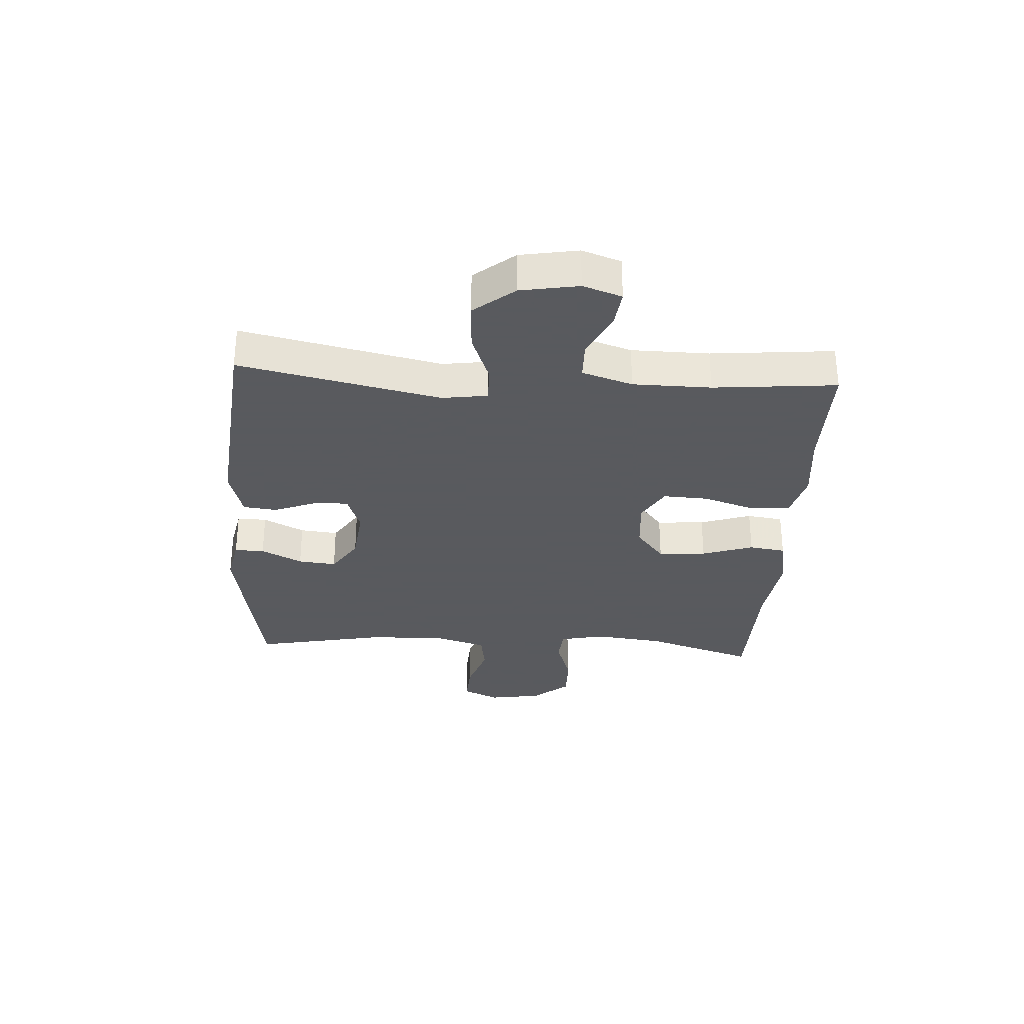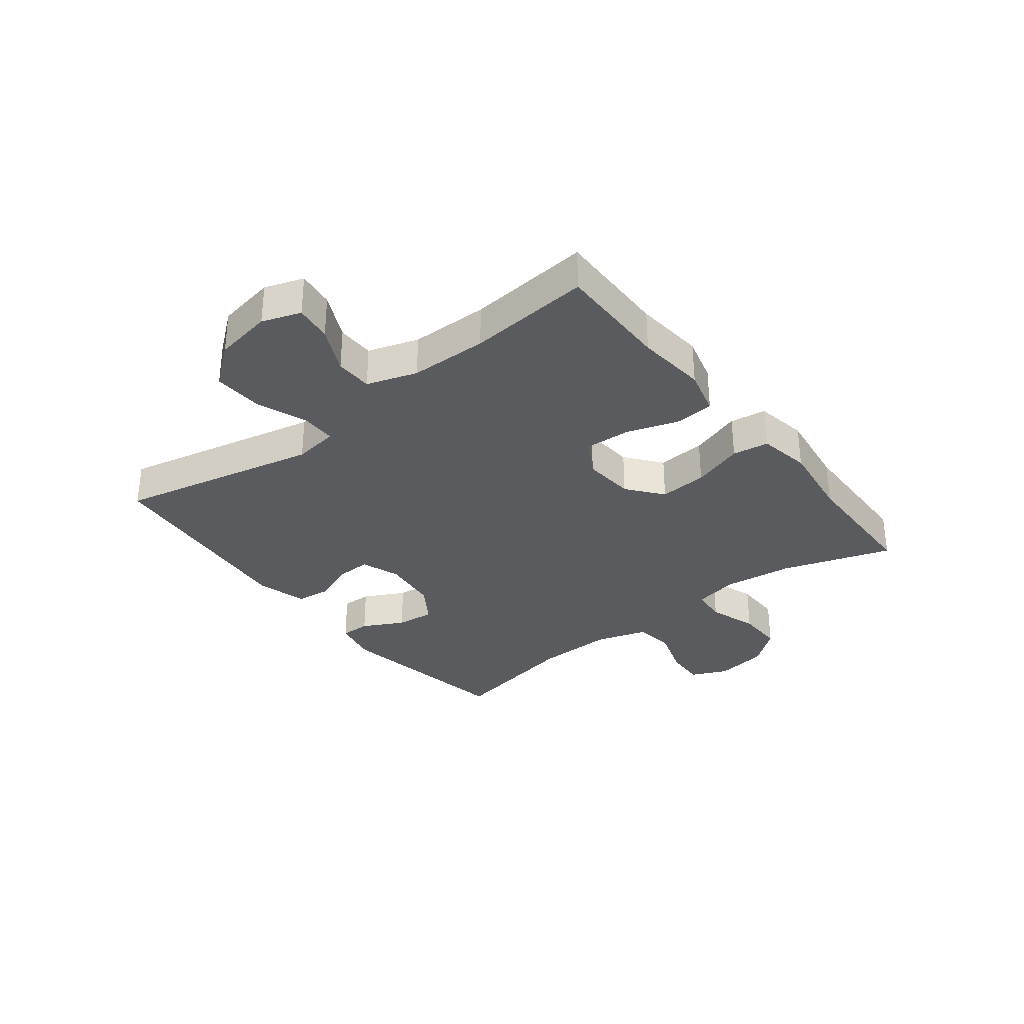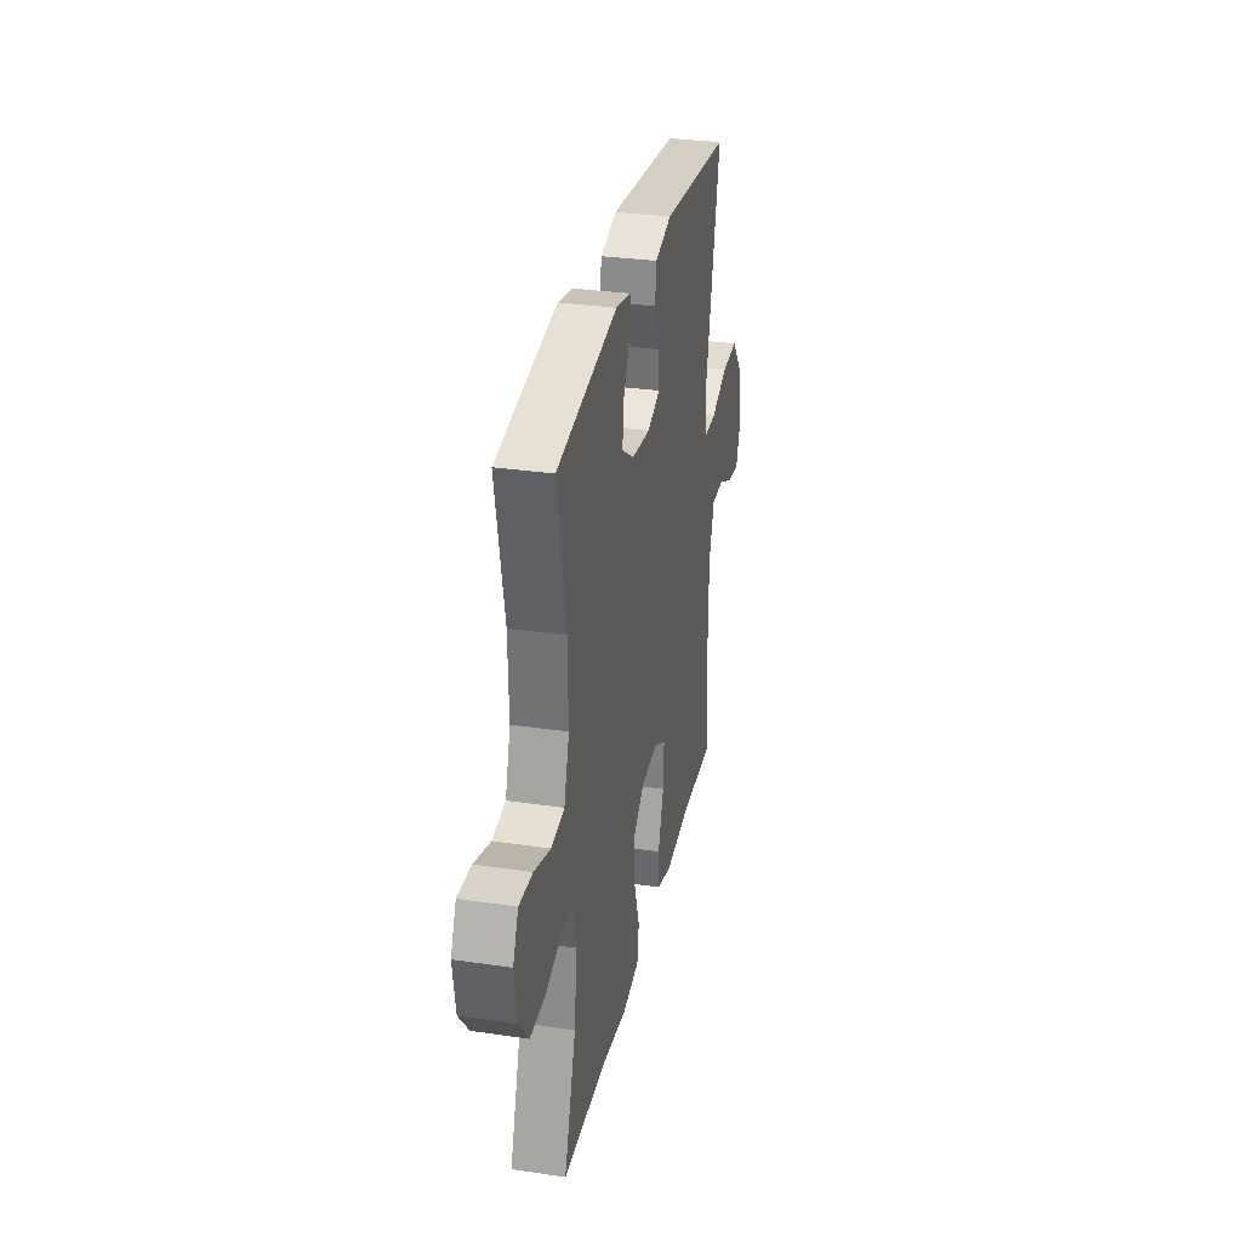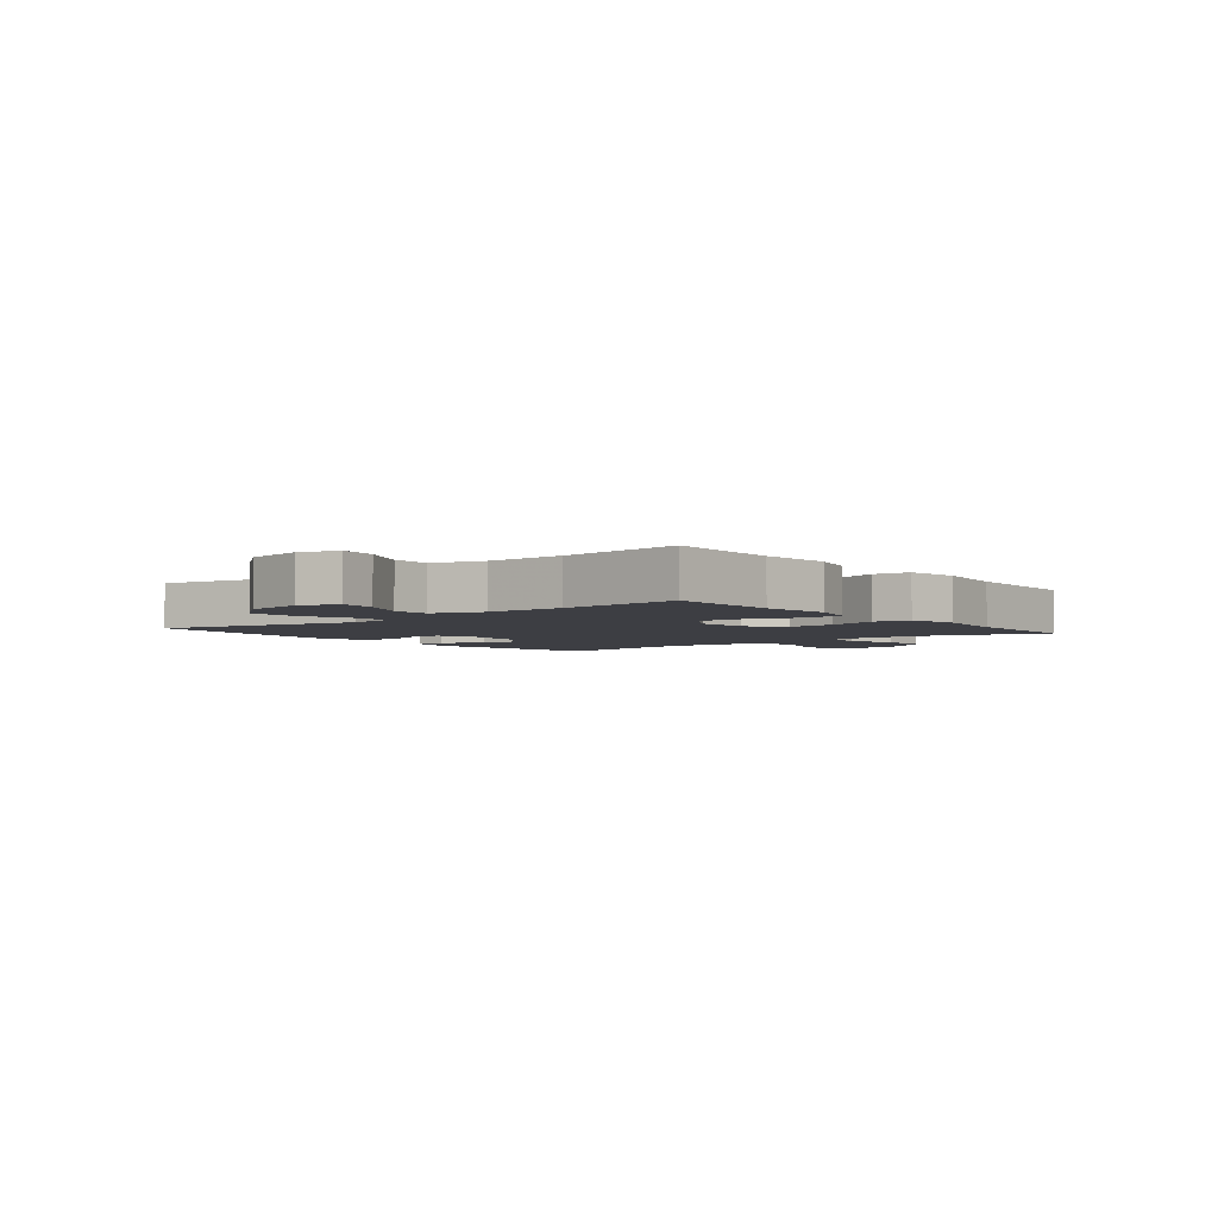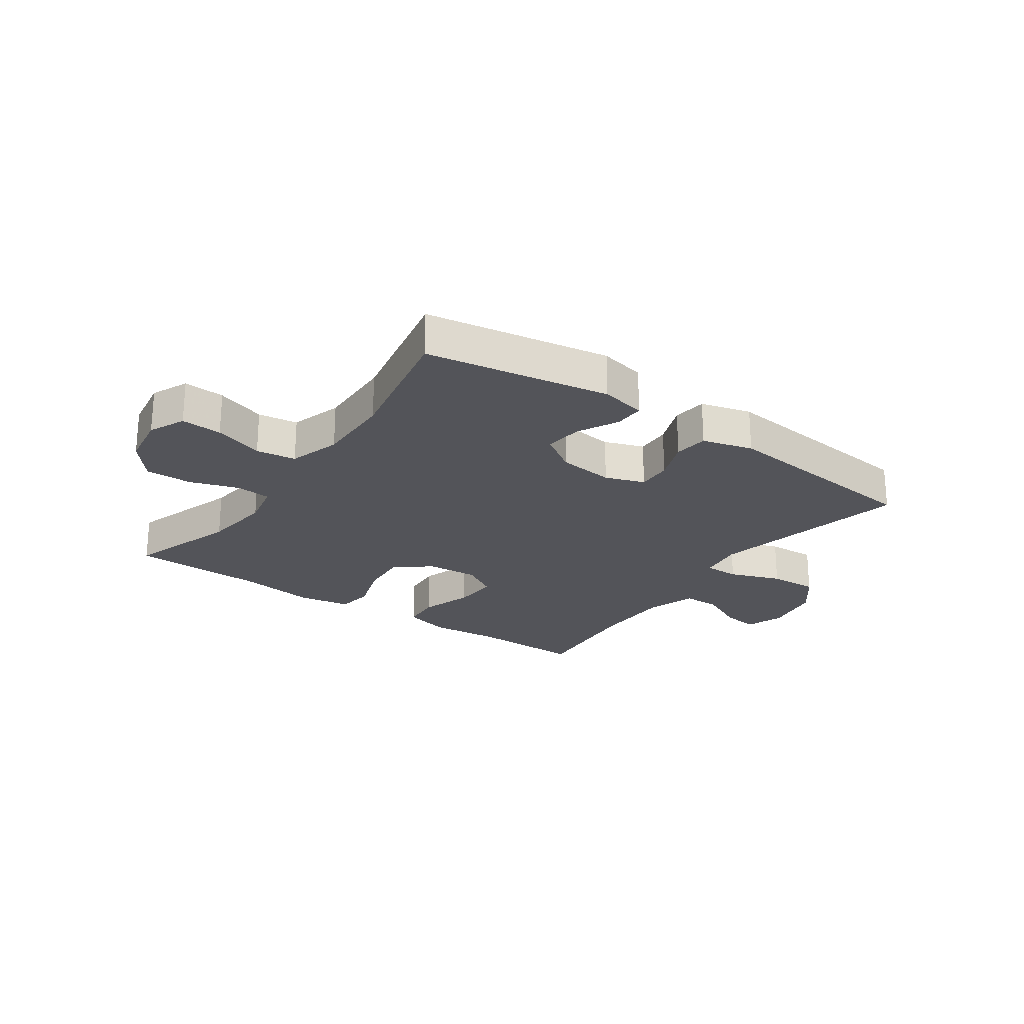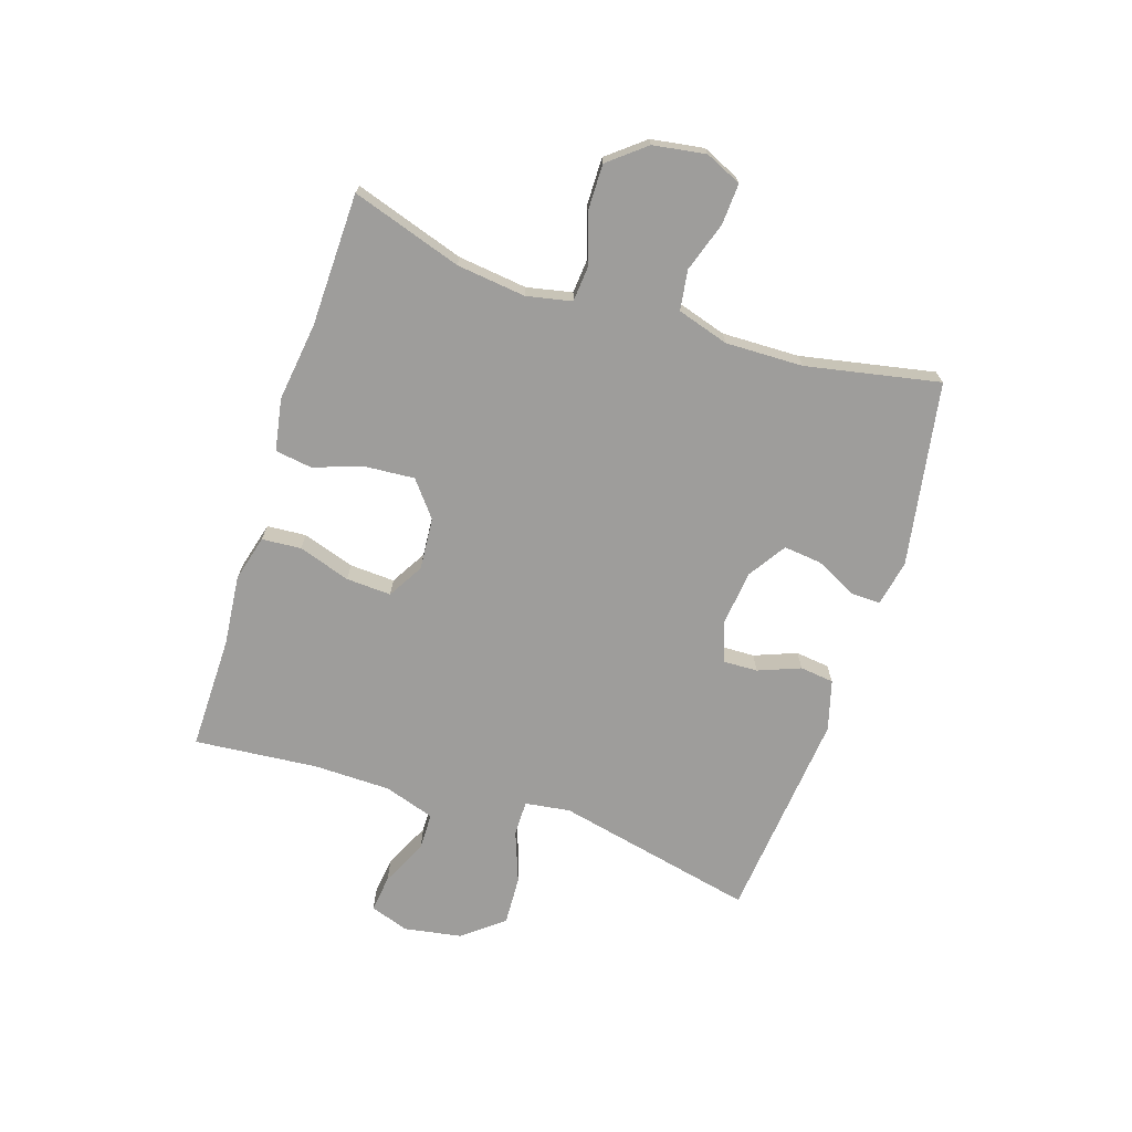
<metadata>
{"format":"obj","ext":"obj","renderer":"f3d","projection":"perspective","resolution":1024,"background":"white","views":[{"elev":-31.2,"azim":86.7,"up":"+Y"},{"elev":-32.5,"azim":127.9,"up":"+Y"},{"elev":31.0,"azim":-78.1,"up":"+Z"},{"elev":-3.7,"azim":129.0,"up":"+Y"},{"elev":-23.7,"azim":-35.1,"up":"+Y"},{"elev":-70.7,"azim":-108.0,"up":"+Y"}]}
</metadata>
<code>
v -0.5 0.07 0.5
v -0.186 0.07 0.554
v -0.108 0.07 0.538
v -0.109 0.07 0.487
v -0.145 0.07 0.417
v -0.152 0.07 0.352
v -0.088 0.07 0.31
v 0.008 0.07 0.299
v 0.075 0.07 0.323
v 0.073 0.07 0.382
v 0.045 0.07 0.454
v 0.052 0.07 0.512
v 0.138 0.07 0.536
v 0.5 0.07 0.5
v 0.425 0.07 0.158
v 0.436 0.07 0.081
v 0.496 0.07 0.081
v 0.584 0.07 0.114
v 0.668 0.07 0.118
v 0.723 0.07 0.049
v 0.74 0.07 -0.05
v 0.717 0.07 -0.116
v 0.654 0.07 -0.108
v 0.575 0.07 -0.07
v 0.511 0.07 -0.071
v 0.483 0.07 -0.157
v 0.481 0.07 -0.29
v 0.5 0.07 -0.5
v 0.305 0.07 -0.498
v 0.185 0.07 -0.51
v 0.106 0.07 -0.489
v 0.101 0.07 -0.422
v 0.13 0.07 -0.333
v 0.134 0.07 -0.256
v 0.073 0.07 -0.22
v -0.016 0.07 -0.227
v -0.076 0.07 -0.275
v -0.07 0.07 -0.357
v -0.041 0.07 -0.445
v -0.05 0.07 -0.507
v -0.139 0.07 -0.523
v -0.273 0.07 -0.505
v -0.5 0.07 -0.5
v -0.439 0.07 -0.312
v -0.425 0.07 -0.194
v -0.441 0.07 -0.117
v -0.501 0.07 -0.112
v -0.585 0.07 -0.14
v -0.665 0.07 -0.141
v -0.716 0.07 -0.078
v -0.73 0.07 0.012
v -0.702 0.07 0.074
v -0.632 0.07 0.07
v -0.547 0.07 0.042
v -0.479 0.07 0.052
v -0.452 0.07 0.14
v -0.455 0.07 0.272
v -0.5 0 0.5
v -0.186 0 0.554
v -0.108 0 0.538
v -0.109 0 0.487
v -0.145 0 0.417
v -0.152 0 0.352
v -0.088 0 0.31
v 0.008 0 0.299
v 0.075 0 0.323
v 0.073 0 0.382
v 0.045 0 0.454
v 0.052 0 0.512
v 0.138 0 0.536
v 0.5 0 0.5
v 0.425 0 0.158
v 0.436 0 0.081
v 0.496 0 0.081
v 0.584 0 0.114
v 0.668 0 0.118
v 0.723 0 0.049
v 0.74 0 -0.05
v 0.717 0 -0.116
v 0.654 0 -0.108
v 0.575 0 -0.07
v 0.511 0 -0.071
v 0.483 0 -0.157
v 0.481 0 -0.29
v 0.5 0 -0.5
v 0.305 0 -0.498
v 0.185 0 -0.51
v 0.106 0 -0.489
v 0.101 0 -0.422
v 0.13 0 -0.333
v 0.134 0 -0.256
v 0.073 0 -0.22
v -0.016 0 -0.227
v -0.076 0 -0.275
v -0.07 0 -0.357
v -0.041 0 -0.445
v -0.05 0 -0.507
v -0.139 0 -0.523
v -0.273 0 -0.505
v -0.5 0 -0.5
v -0.439 0 -0.312
v -0.425 0 -0.194
v -0.441 0 -0.117
v -0.501 0 -0.112
v -0.585 0 -0.14
v -0.665 0 -0.141
v -0.716 0 -0.078
v -0.73 0 0.012
v -0.702 0 0.074
v -0.632 0 0.07
v -0.547 0 0.042
v -0.479 0 0.052
v -0.452 0 0.14
v -0.455 0 0.272
f 52 53 54
f 51 52 54
f 50 51 54
f 49 50 54
f 48 49 54
f 47 48 54
f 46 47 54 55
f 42 43 44
f 42 44 45
f 41 42 45
f 40 41 45
f 39 40 45
f 38 39 45
f 37 38 45 46
f 31 32 33
f 30 31 33
f 29 30 33
f 29 33 34
f 28 29 34
f 27 28 34
f 26 27 34 35
f 22 23 24
f 21 22 24
f 20 21 24
f 19 20 24
f 18 19 24
f 17 18 24
f 16 17 24 25
f 13 14 15
f 12 13 15
f 11 12 15
f 10 11 15
f 9 10 15 16
f 26 35 36
f 25 26 36
f 16 25 36
f 9 16 36
f 8 9 36
f 3 4 5
f 2 3 5
f 1 2 5
f 57 1 5
f 56 57 5 6
f 46 55 56
f 37 46 56
f 36 37 56
f 8 36 56
f 7 8 56
f 6 7 56
f 111 110 109
f 111 109 108
f 111 108 107
f 111 107 106
f 111 106 105
f 111 105 104
f 112 111 104 103
f 101 100 99
f 102 101 99
f 102 99 98
f 102 98 97
f 102 97 96
f 102 96 95
f 103 102 95 94
f 90 89 88
f 90 88 87
f 90 87 86
f 91 90 86
f 91 86 85
f 91 85 84
f 92 91 84 83
f 81 80 79
f 81 79 78
f 81 78 77
f 81 77 76
f 81 76 75
f 81 75 74
f 82 81 74 73
f 72 71 70
f 72 70 69
f 72 69 68
f 72 68 67
f 73 72 67 66
f 93 92 83
f 93 83 82
f 93 82 73
f 93 73 66
f 93 66 65
f 62 61 60
f 62 60 59
f 62 59 58
f 62 58 114
f 63 62 114 113
f 113 112 103
f 113 103 94
f 113 94 93
f 113 93 65
f 113 65 64
f 113 64 63
f 1 58 59 2
f 2 59 60 3
f 3 60 61 4
f 4 61 62 5
f 5 62 63 6
f 6 63 64 7
f 7 64 65 8
f 8 65 66 9
f 9 66 67 10
f 10 67 68 11
f 11 68 69 12
f 12 69 70 13
f 13 70 71 14
f 14 71 72 15
f 15 72 73 16
f 16 73 74 17
f 17 74 75 18
f 18 75 76 19
f 19 76 77 20
f 20 77 78 21
f 21 78 79 22
f 22 79 80 23
f 23 80 81 24
f 24 81 82 25
f 25 82 83 26
f 26 83 84 27
f 27 84 85 28
f 28 85 86 29
f 29 86 87 30
f 30 87 88 31
f 31 88 89 32
f 32 89 90 33
f 33 90 91 34
f 34 91 92 35
f 35 92 93 36
f 36 93 94 37
f 37 94 95 38
f 38 95 96 39
f 39 96 97 40
f 40 97 98 41
f 41 98 99 42
f 42 99 100 43
f 43 100 101 44
f 44 101 102 45
f 45 102 103 46
f 46 103 104 47
f 47 104 105 48
f 48 105 106 49
f 49 106 107 50
f 50 107 108 51
f 51 108 109 52
f 52 109 110 53
f 53 110 111 54
f 54 111 112 55
f 55 112 113 56
f 56 113 114 57
f 57 114 58 1

</code>
